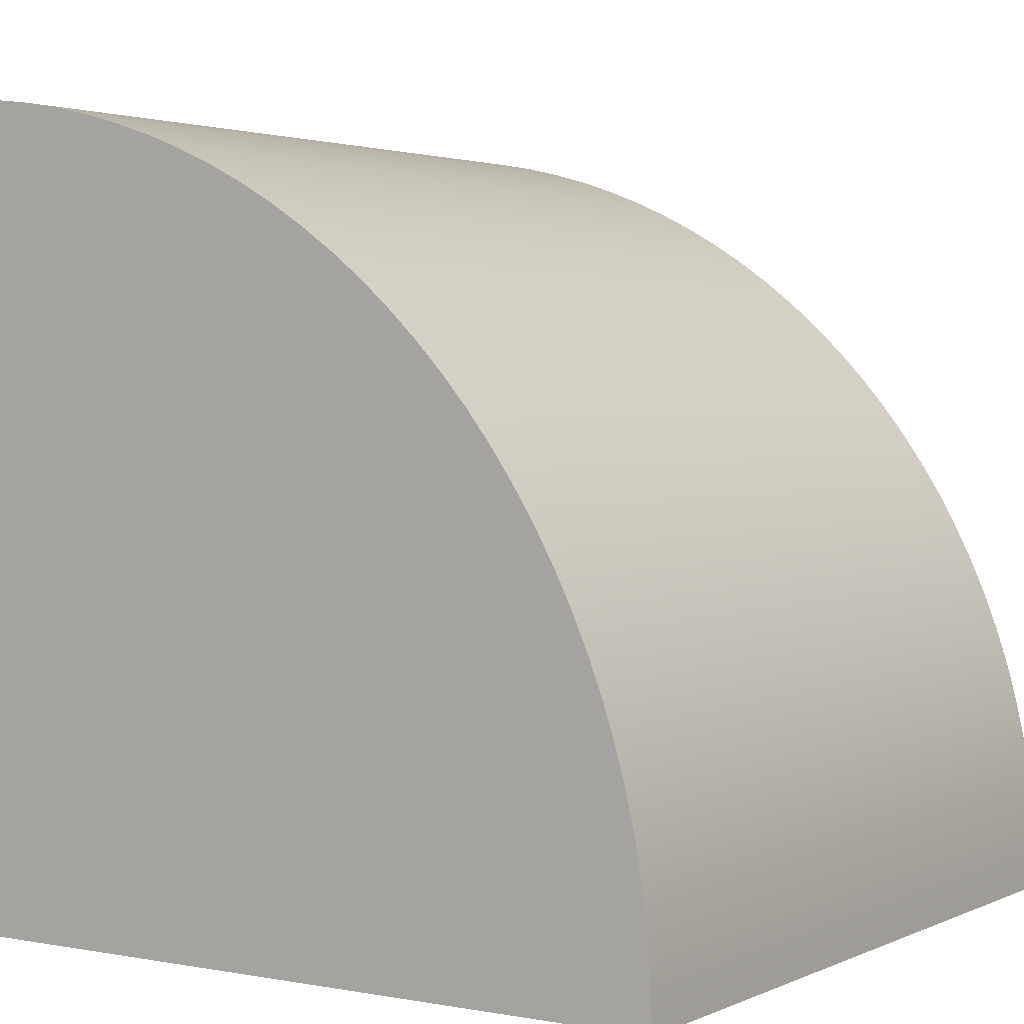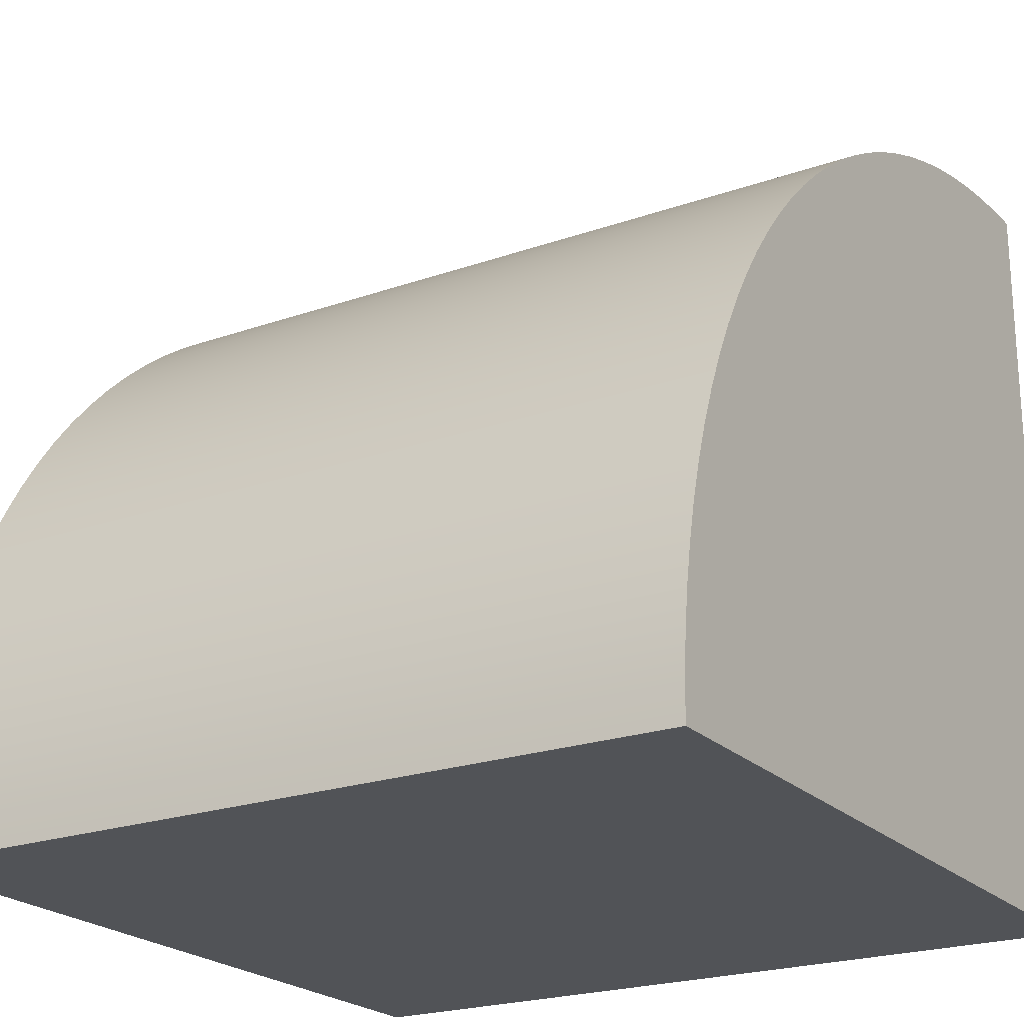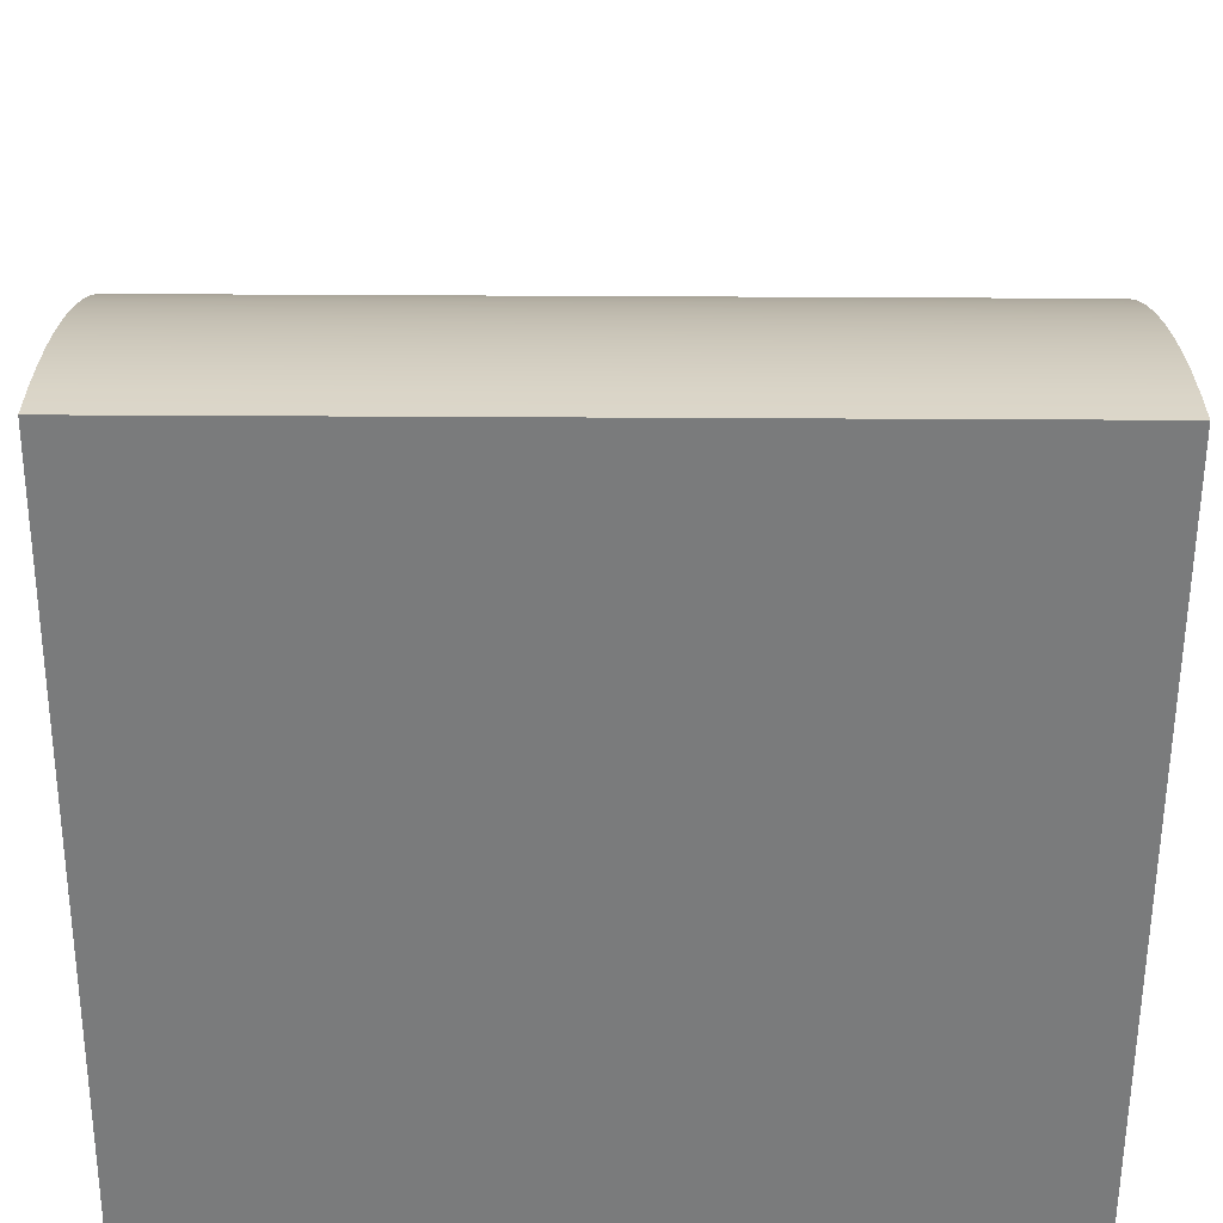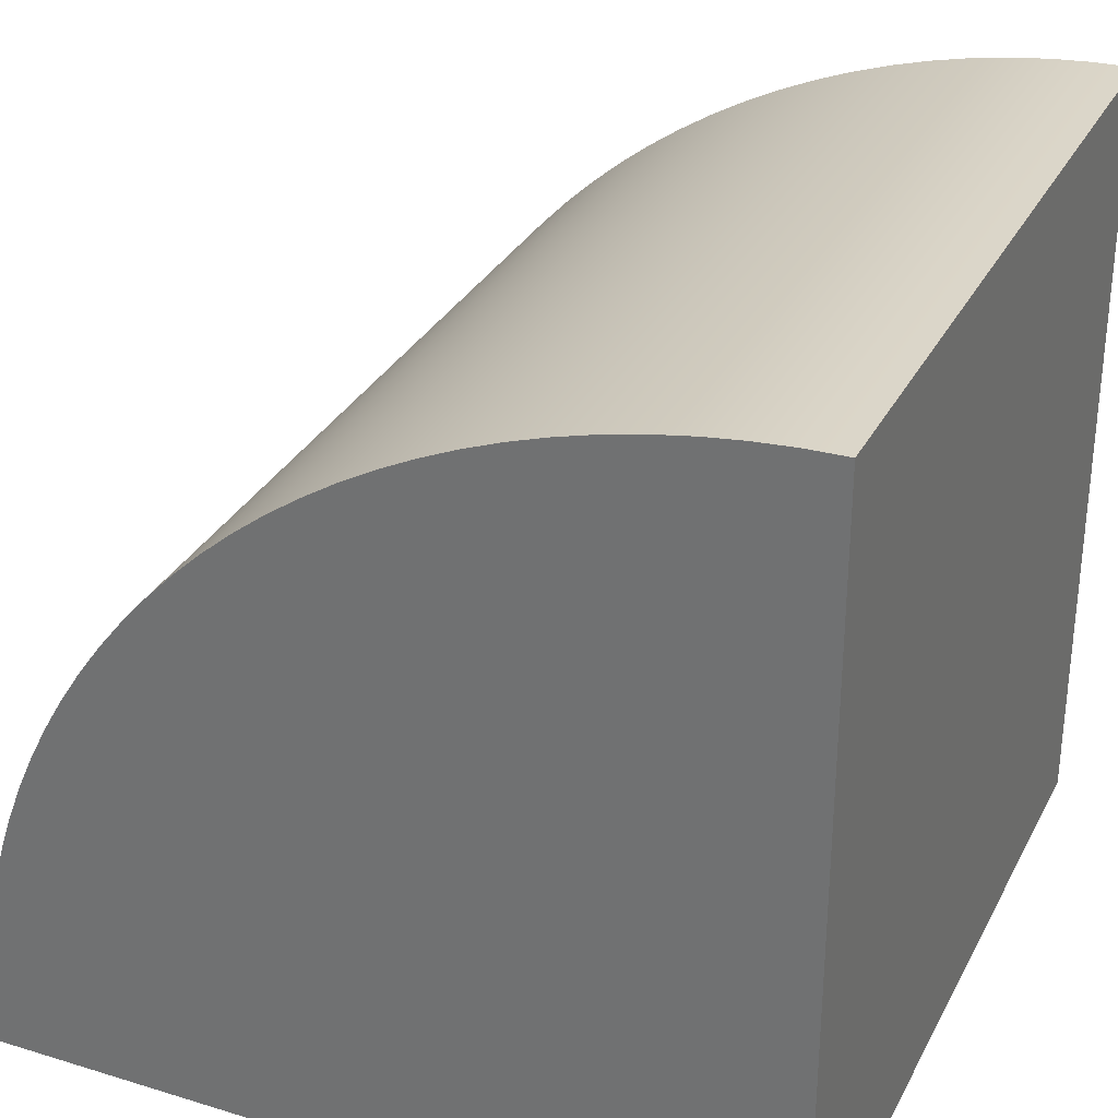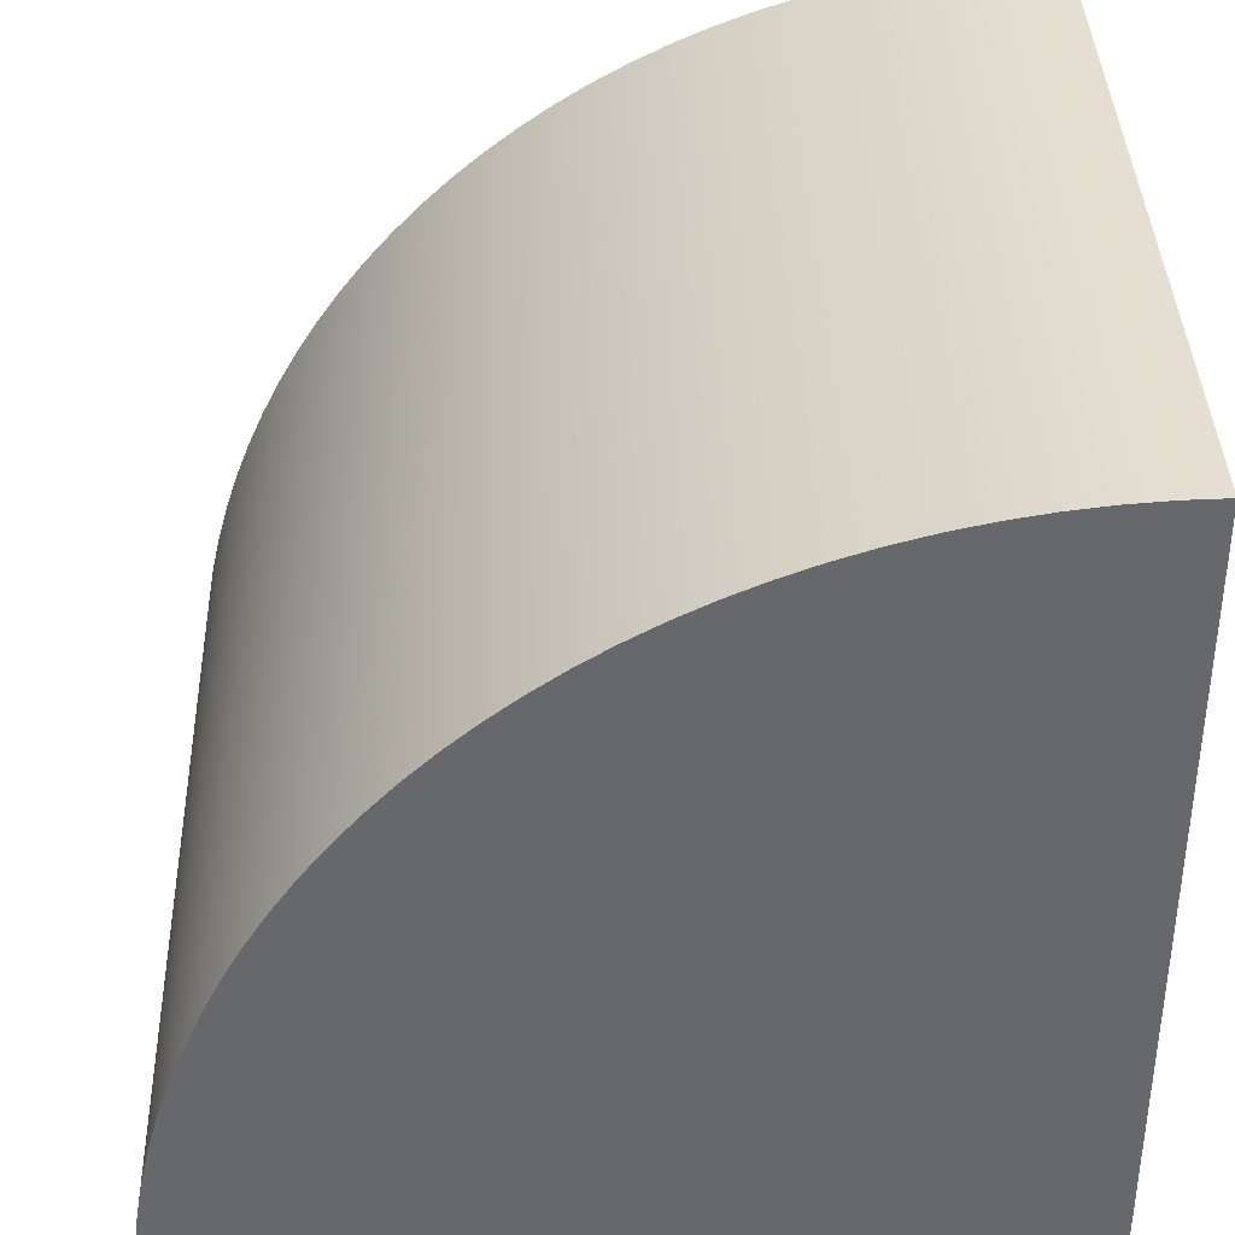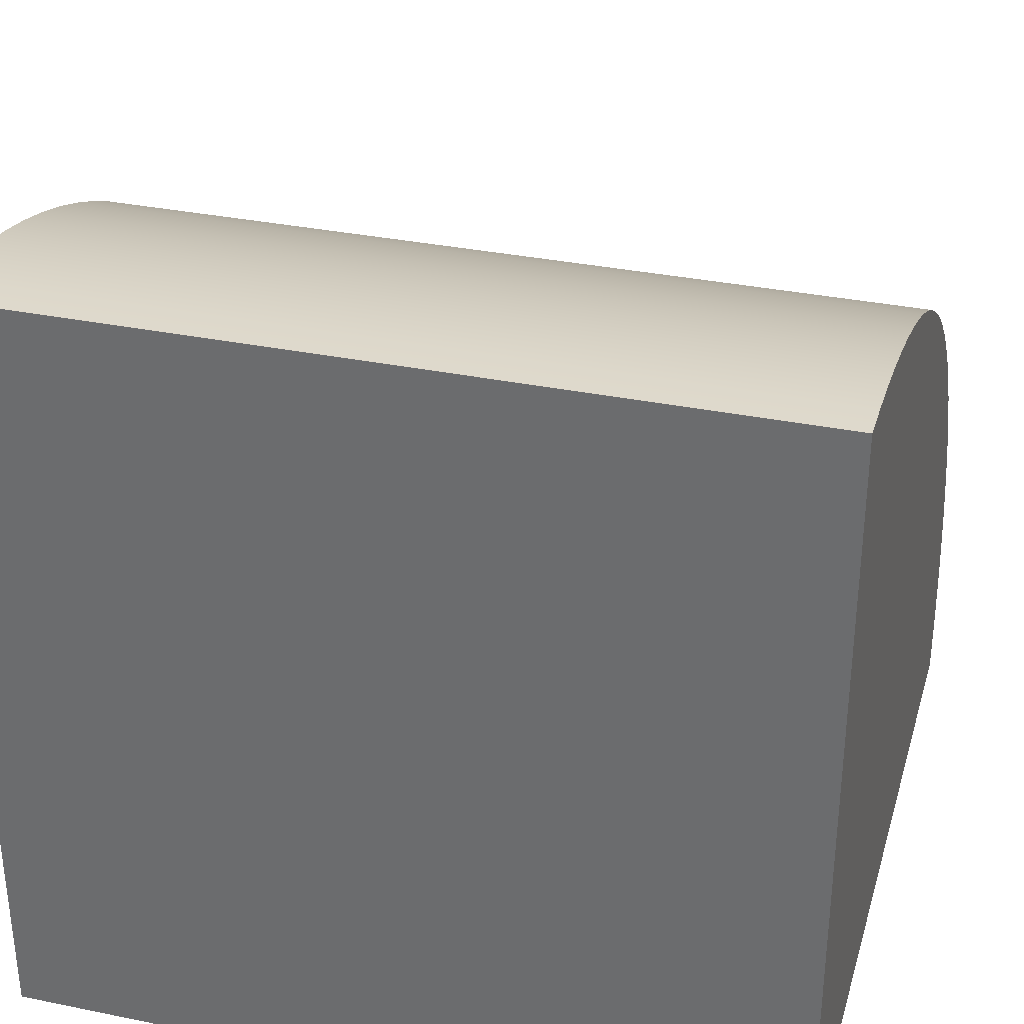
<metadata>
{"format":"obj","ext":"obj","renderer":"f3d","projection":"perspective","resolution":1024,"background":"white","views":[{"elev":2.5,"azim":-56.5,"up":"+Y"},{"elev":-22.2,"azim":31.5,"up":"+Y"},{"elev":-58.3,"azim":179.7,"up":"+Z"},{"elev":31.1,"azim":113.6,"up":"+Y"},{"elev":37.7,"azim":-91.7,"up":"+Z"},{"elev":33.6,"azim":-164.4,"up":"+Y"}]}
</metadata>
<code>
o Ramp_O
v 1 0 1
v 1 2 -1
v 1 1.998 -0.9019
v 1 1.99 -0.804
v 1 1.978 -0.7065
v 1 1.962 -0.6098
v 1 1.94 -0.514
v 1 1.914 -0.4194
v 1 1.883 -0.3262
v 1 1.848 -0.2346
v 1 1.808 -0.1449
v 1 1.764 -0.05721
v 1 1.715 0.02821
v 1 1.663 0.1111
v 1 1.606 0.1914
v 1 1.546 0.2688
v 1 1.482 0.3431
v 1 1.414 0.4142
v 1 1.343 0.4819
v 1 1.269 0.546
v 1 1.191 0.6064
v 1 1.111 0.6629
v 1 1.028 0.7155
v 1 0.9428 0.7638
v 1 0.8551 0.808
v 1 0.7654 0.8478
v 1 0.6738 0.8831
v 1 0.5806 0.9139
v 1 0.486 0.9401
v 1 0.3902 0.9616
v 1 0.2935 0.9784
v 1 0.196 0.9904
v 1 0.09814 0.9976
v 1 0 -1
v -1 0 1
v -1 2 -1
v -1 1.998 -0.9019
v -1 1.99 -0.804
v -1 1.978 -0.7065
v -1 1.962 -0.6098
v -1 1.94 -0.514
v -1 1.914 -0.4194
v -1 1.883 -0.3262
v -1 1.848 -0.2346
v -1 1.808 -0.1449
v -1 1.764 -0.05721
v -1 1.715 0.02821
v -1 1.663 0.1111
v -1 1.606 0.1914
v -1 1.546 0.2688
v -1 1.482 0.3431
v -1 1.414 0.4142
v -1 1.343 0.4819
v -1 1.269 0.546
v -1 1.191 0.6064
v -1 1.111 0.6629
v -1 1.028 0.7155
v -1 0.9428 0.7638
v -1 0.8551 0.808
v -1 0.7654 0.8478
v -1 0.6738 0.8831
v -1 0.5806 0.9139
v -1 0.486 0.9401
v -1 0.3902 0.9616
v -1 0.2935 0.9784
v -1 0.196 0.9904
v -1 0.09814 0.9976
v -1 0 -1
f 3 4 5 6 7 8 9 10 11 12 13 14 15 16 17 18 19 20 21 22 23 24 25 26 27 28 29 30 31 32 33 1 34 2
f 37 36 68 35 67 66 65 64 63 62 61 60 59 58 57 56 55 54 53 52 51 50 49 48 47 46 45 44 43 42 41 40 39 38
f 10 9 43 44
f 2 34 68 36
f 24 23 57 58
f 11 10 44 45
f 25 24 58 59
f 12 11 45 46
f 26 25 59 60
f 13 12 46 47
f 27 26 60 61
f 14 13 47 48
f 28 27 61 62
f 15 14 48 49
f 29 28 62 63
f 16 15 49 50
f 3 2 36 37
f 30 29 63 64
f 17 16 50 51
f 4 3 37 38
f 31 30 64 65
f 18 17 51 52
f 5 4 38 39
f 32 31 65 66
f 19 18 52 53
f 6 5 39 40
f 33 32 66 67
f 20 19 53 54
f 7 6 40 41
f 1 33 67 35
f 21 20 54 55
f 8 7 41 42
f 34 1 35 68
f 22 21 55 56
f 9 8 42 43
f 23 22 56 57

</code>
